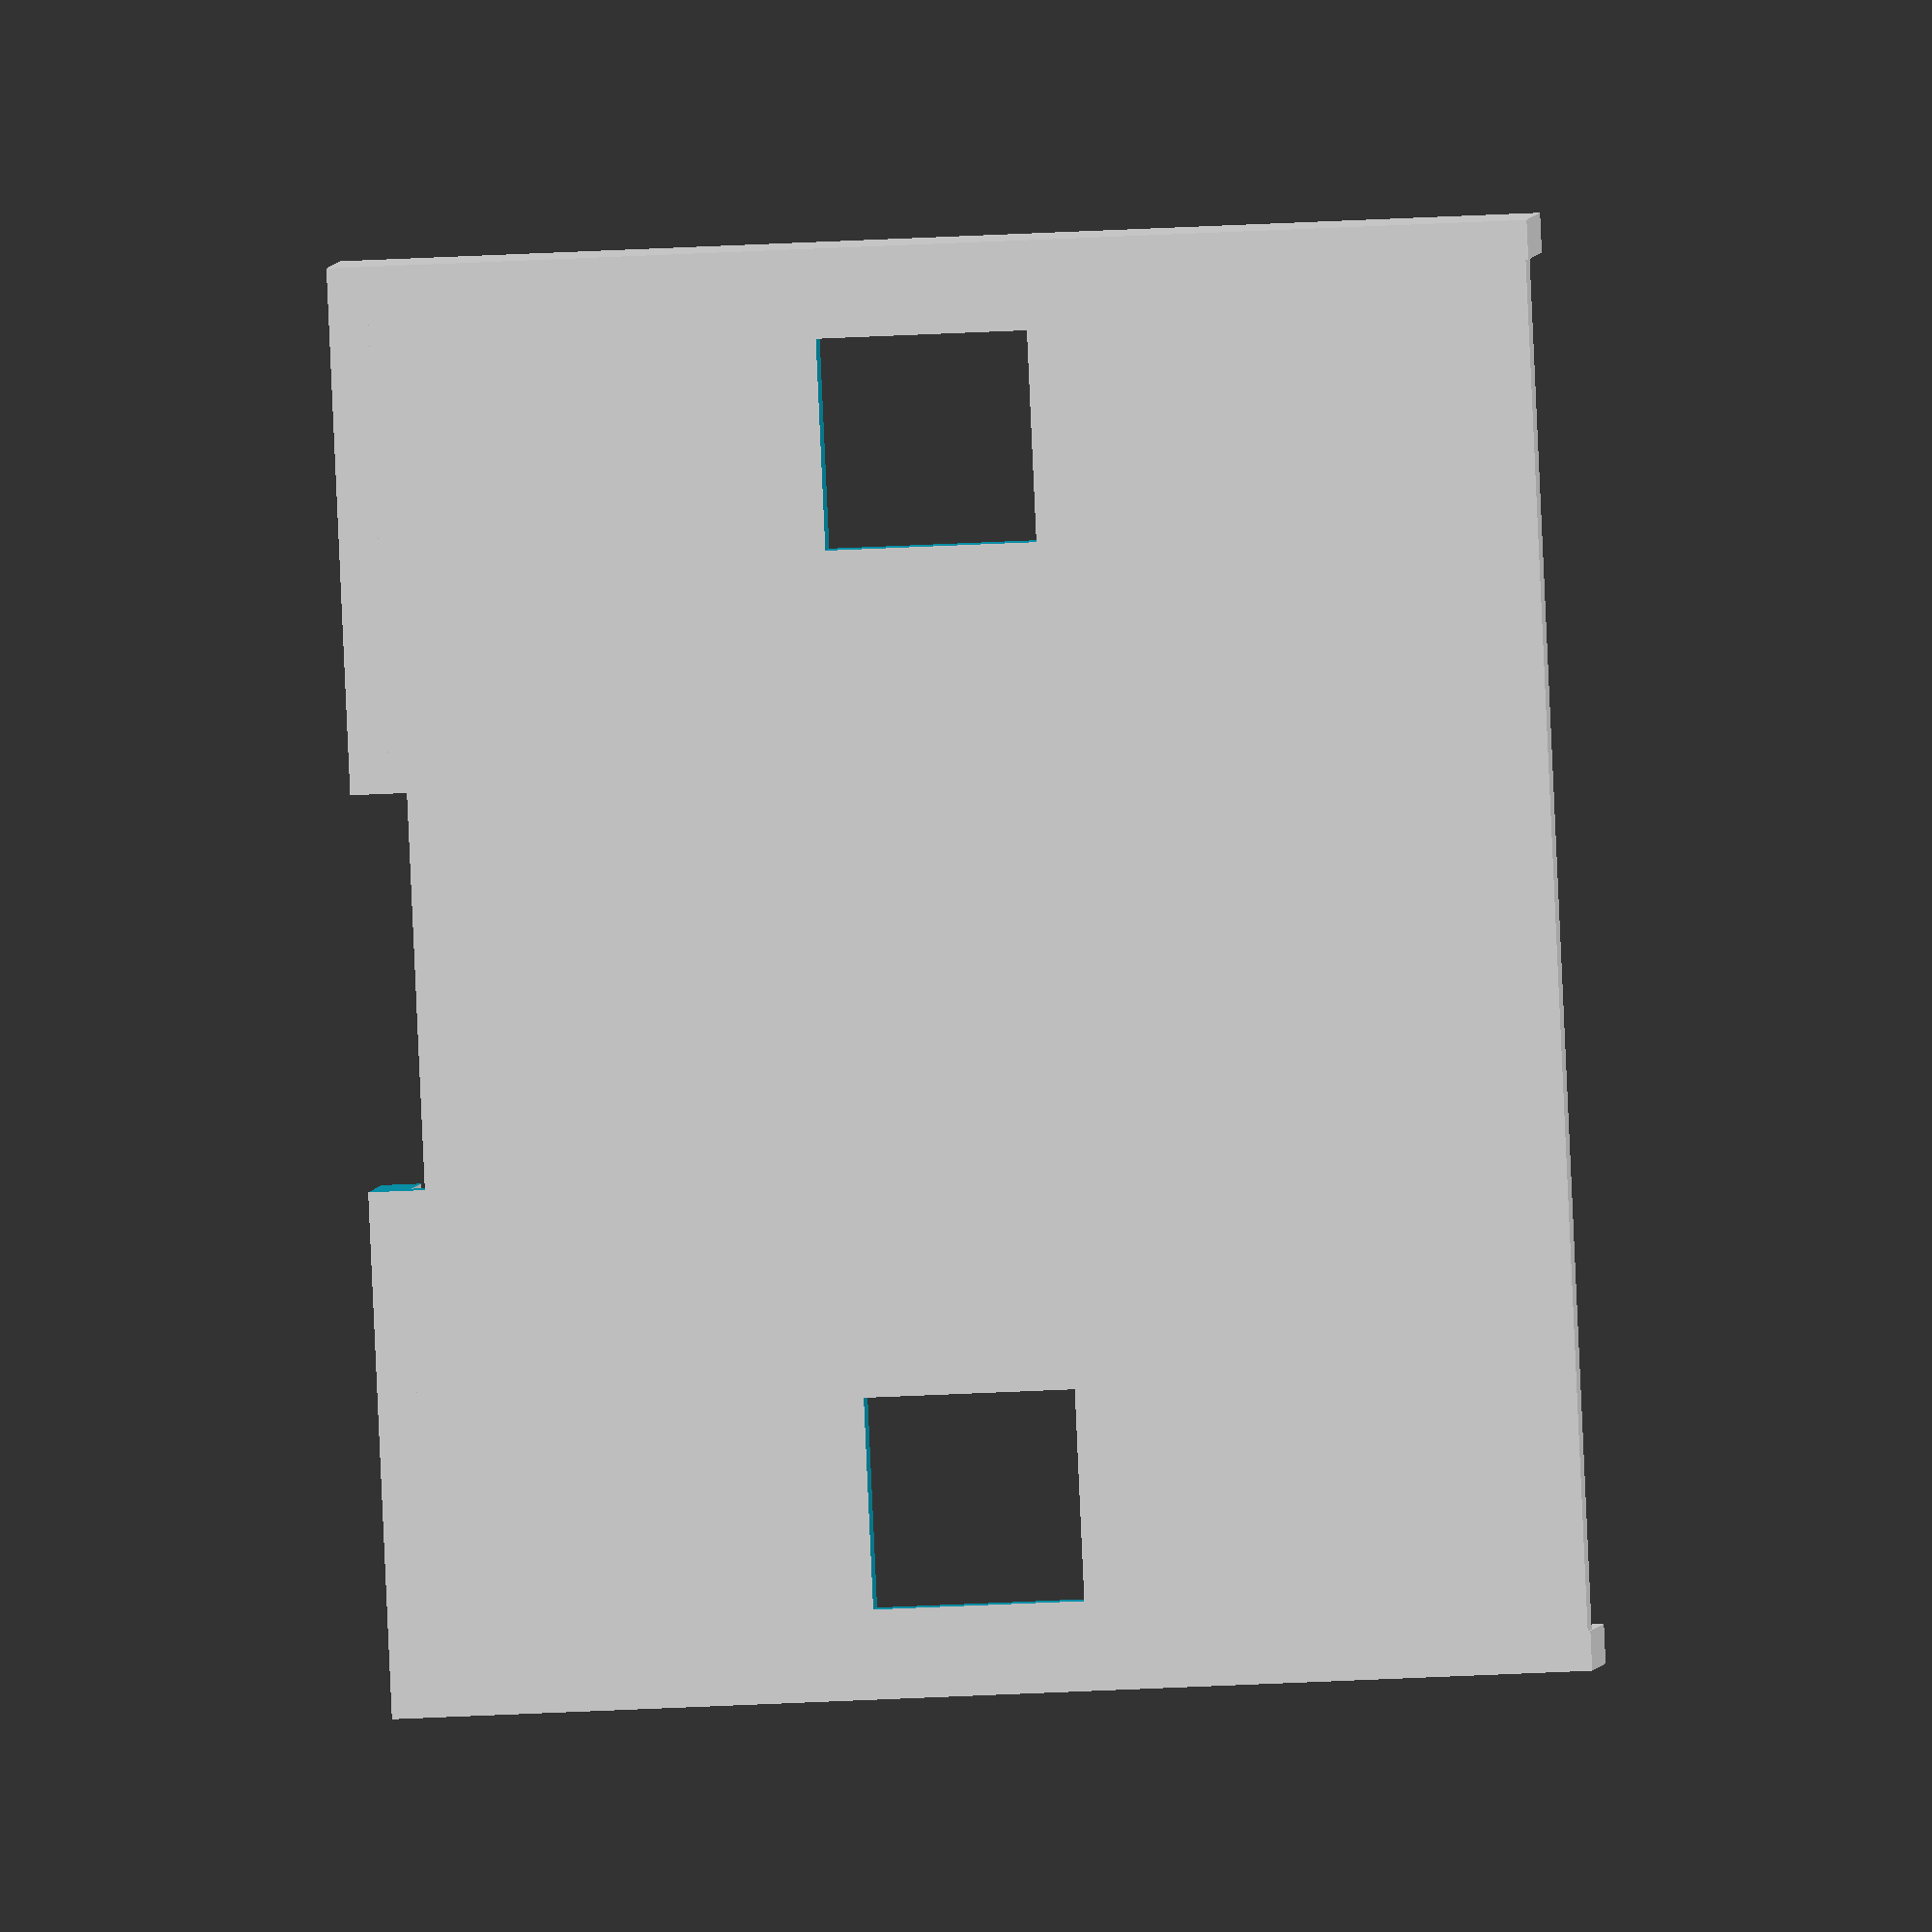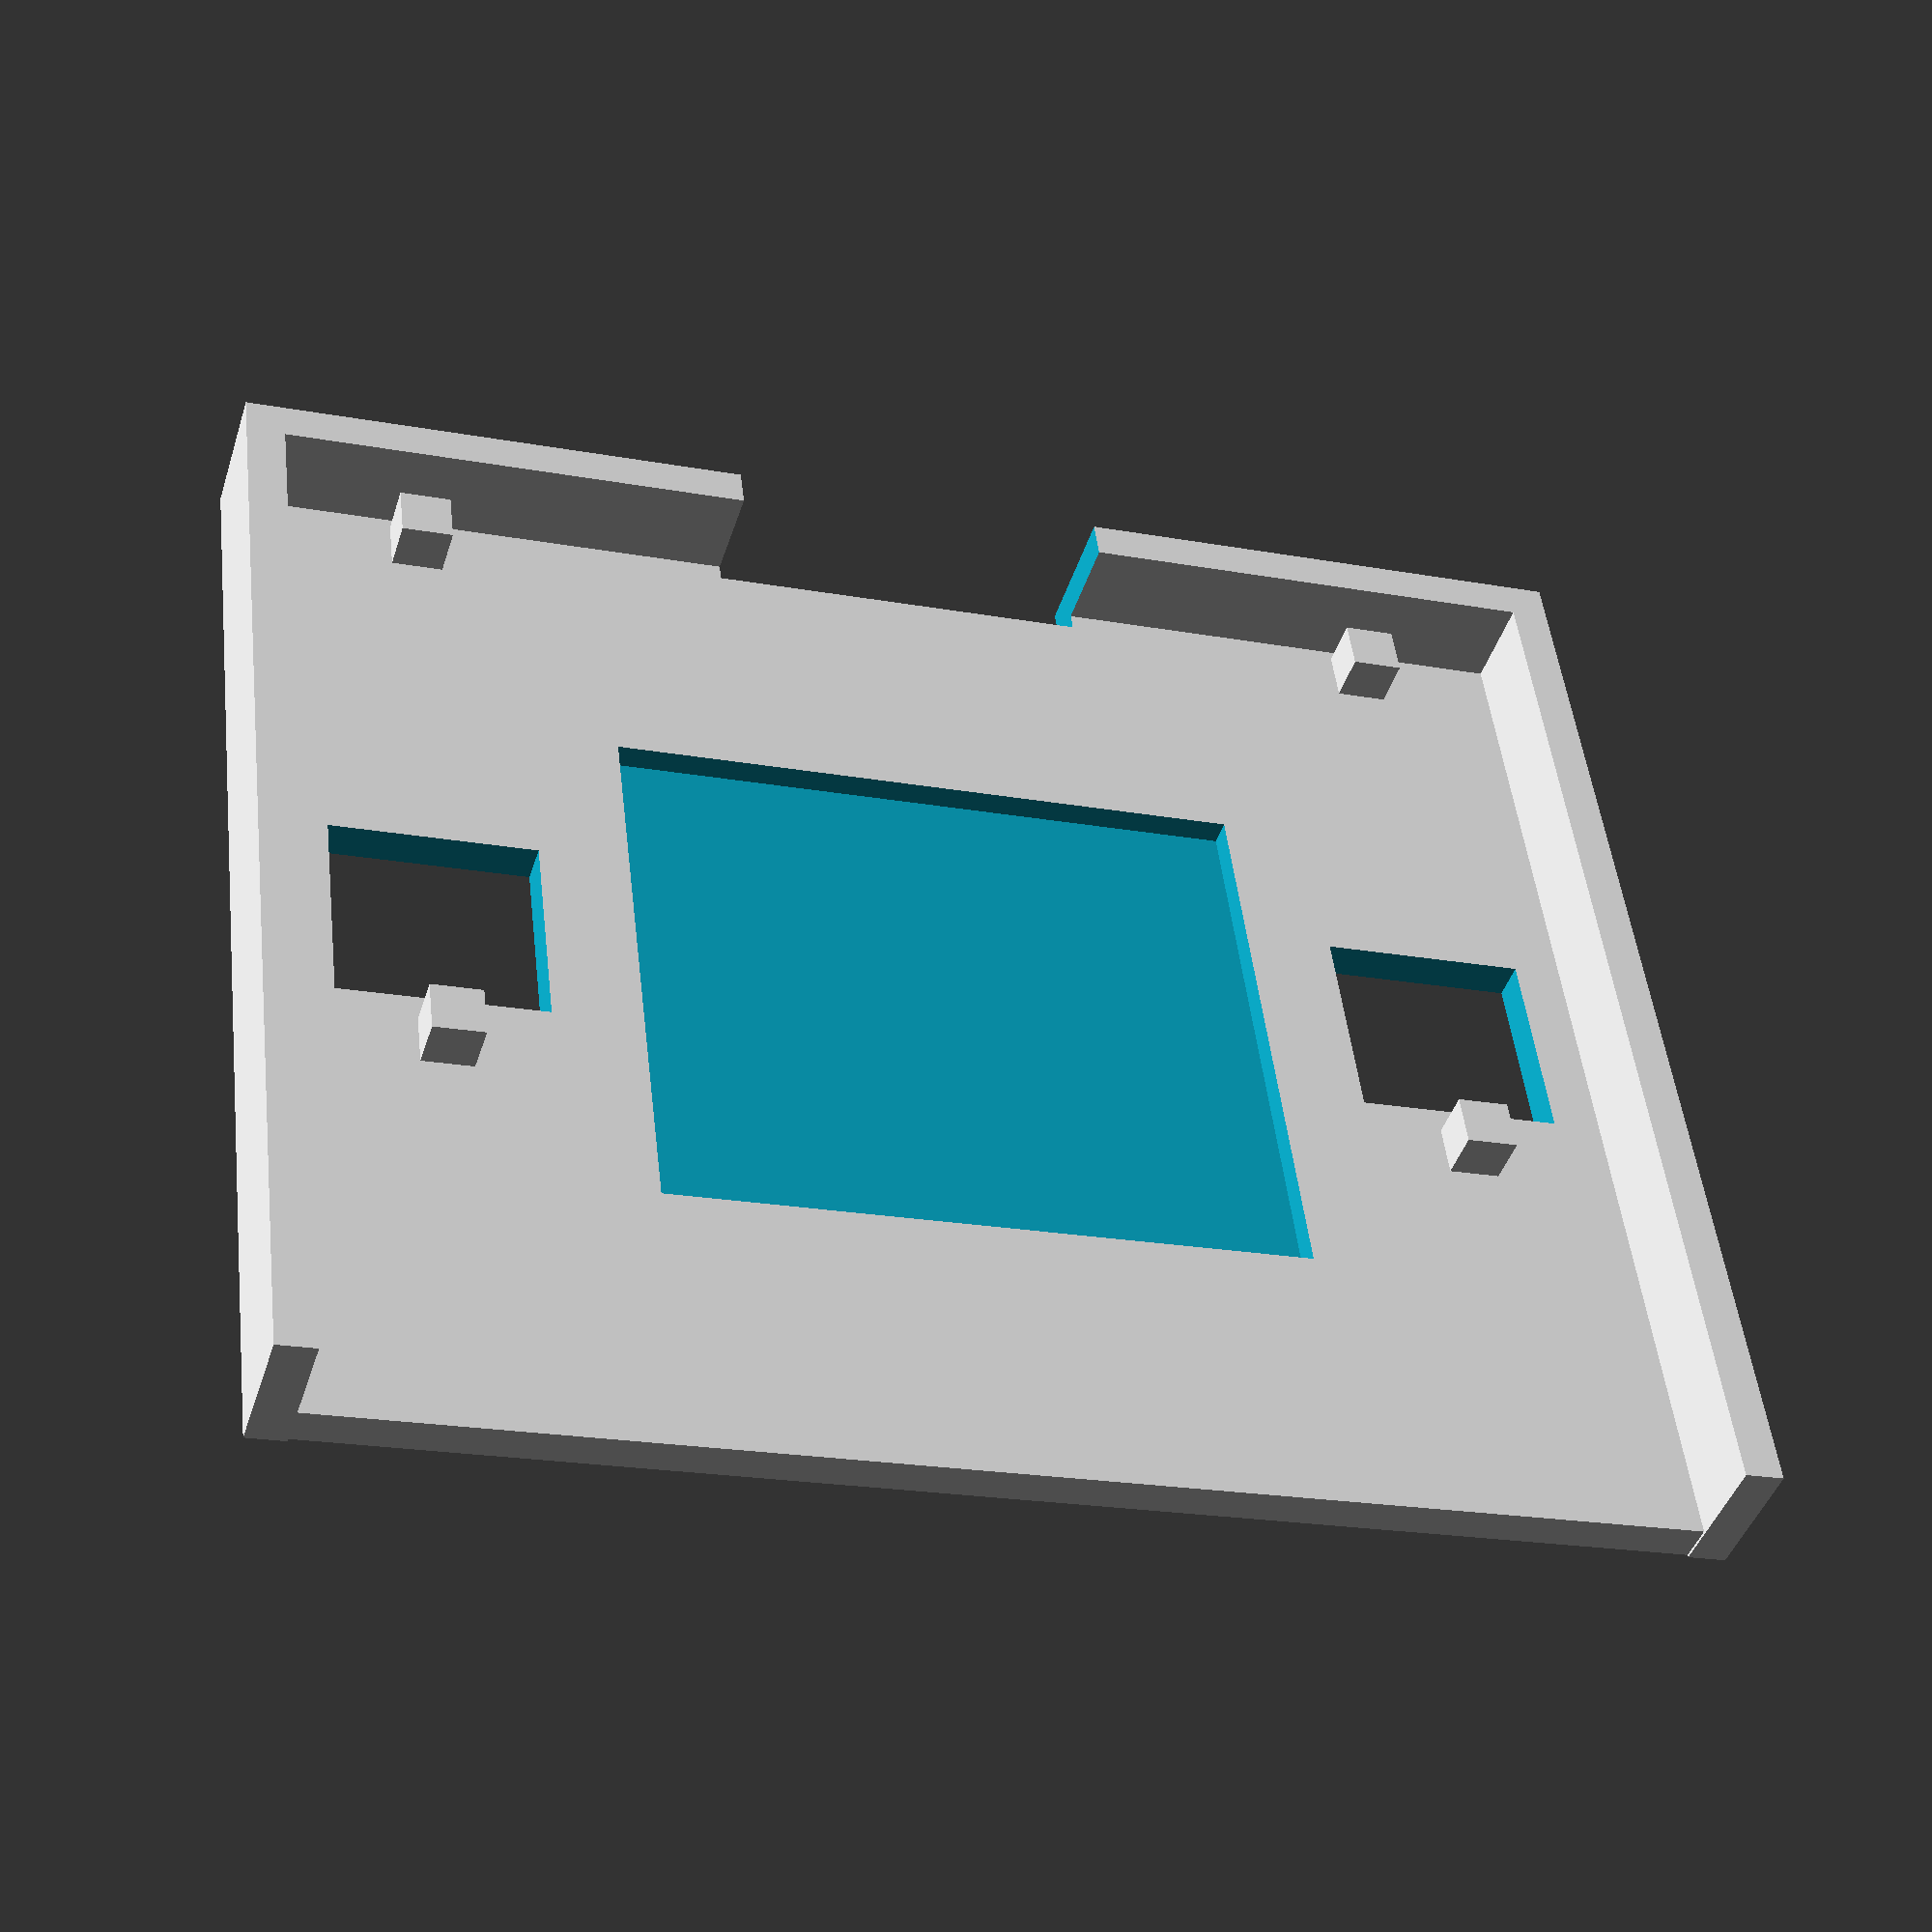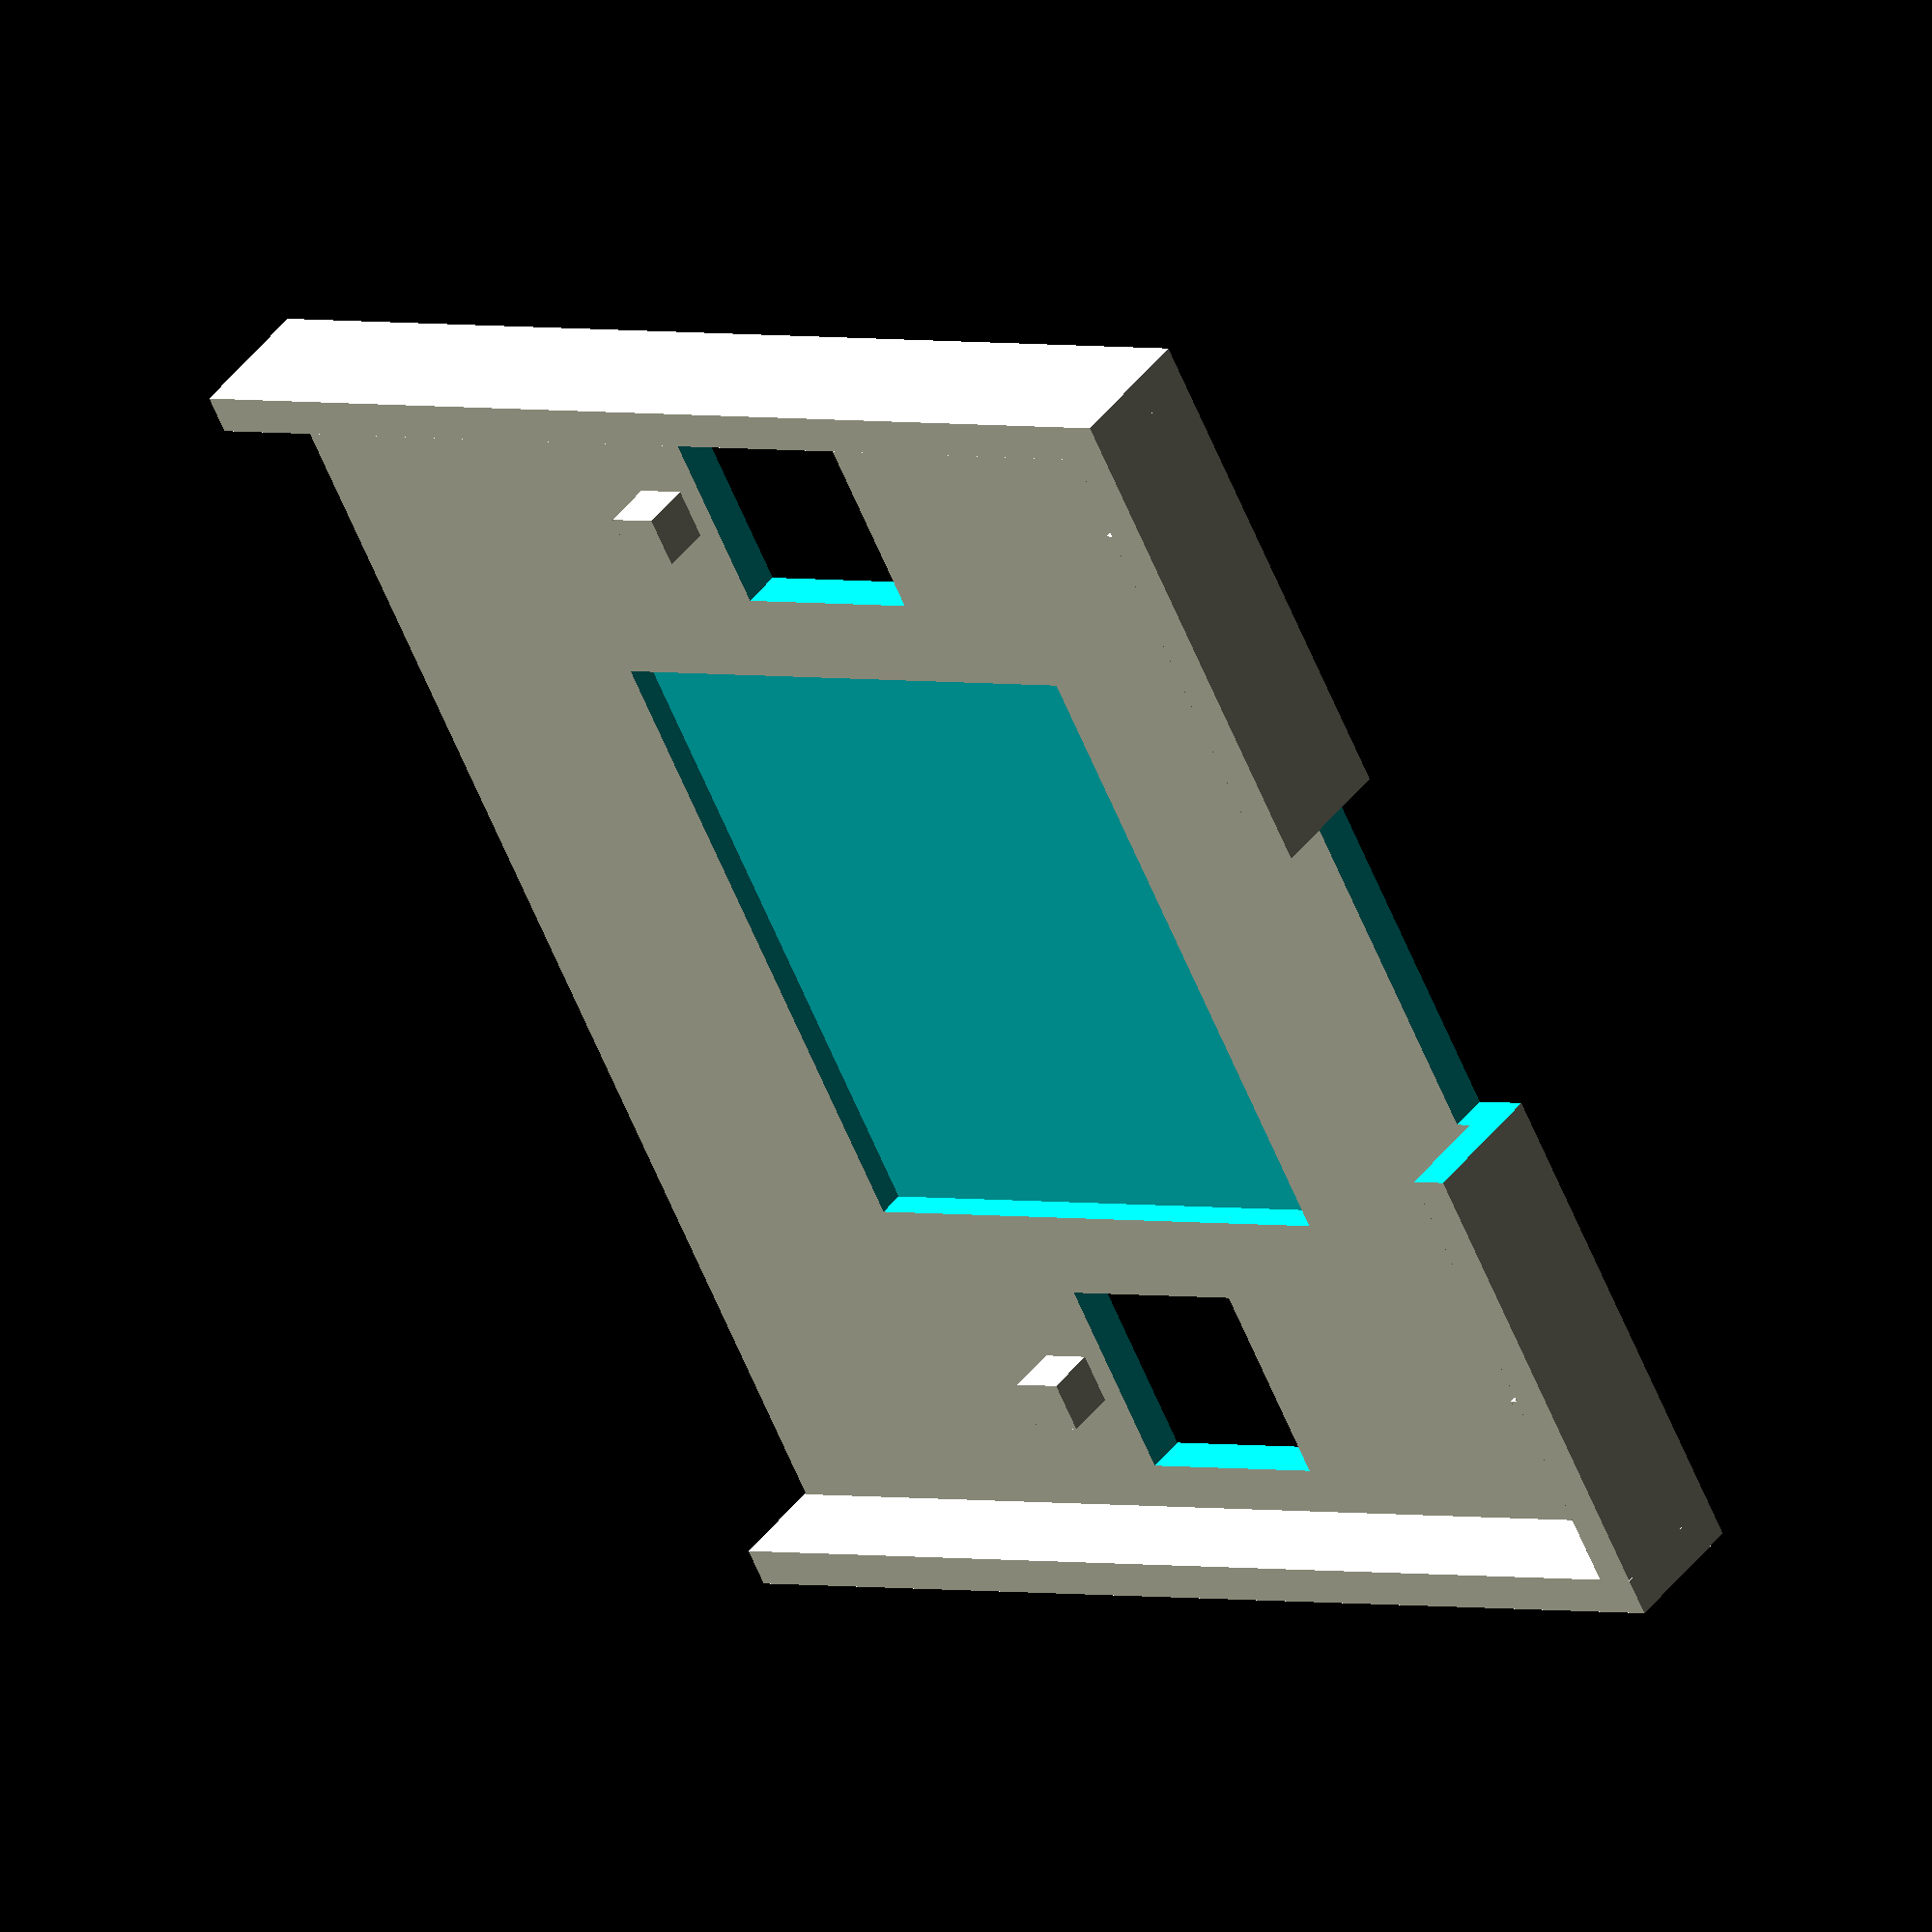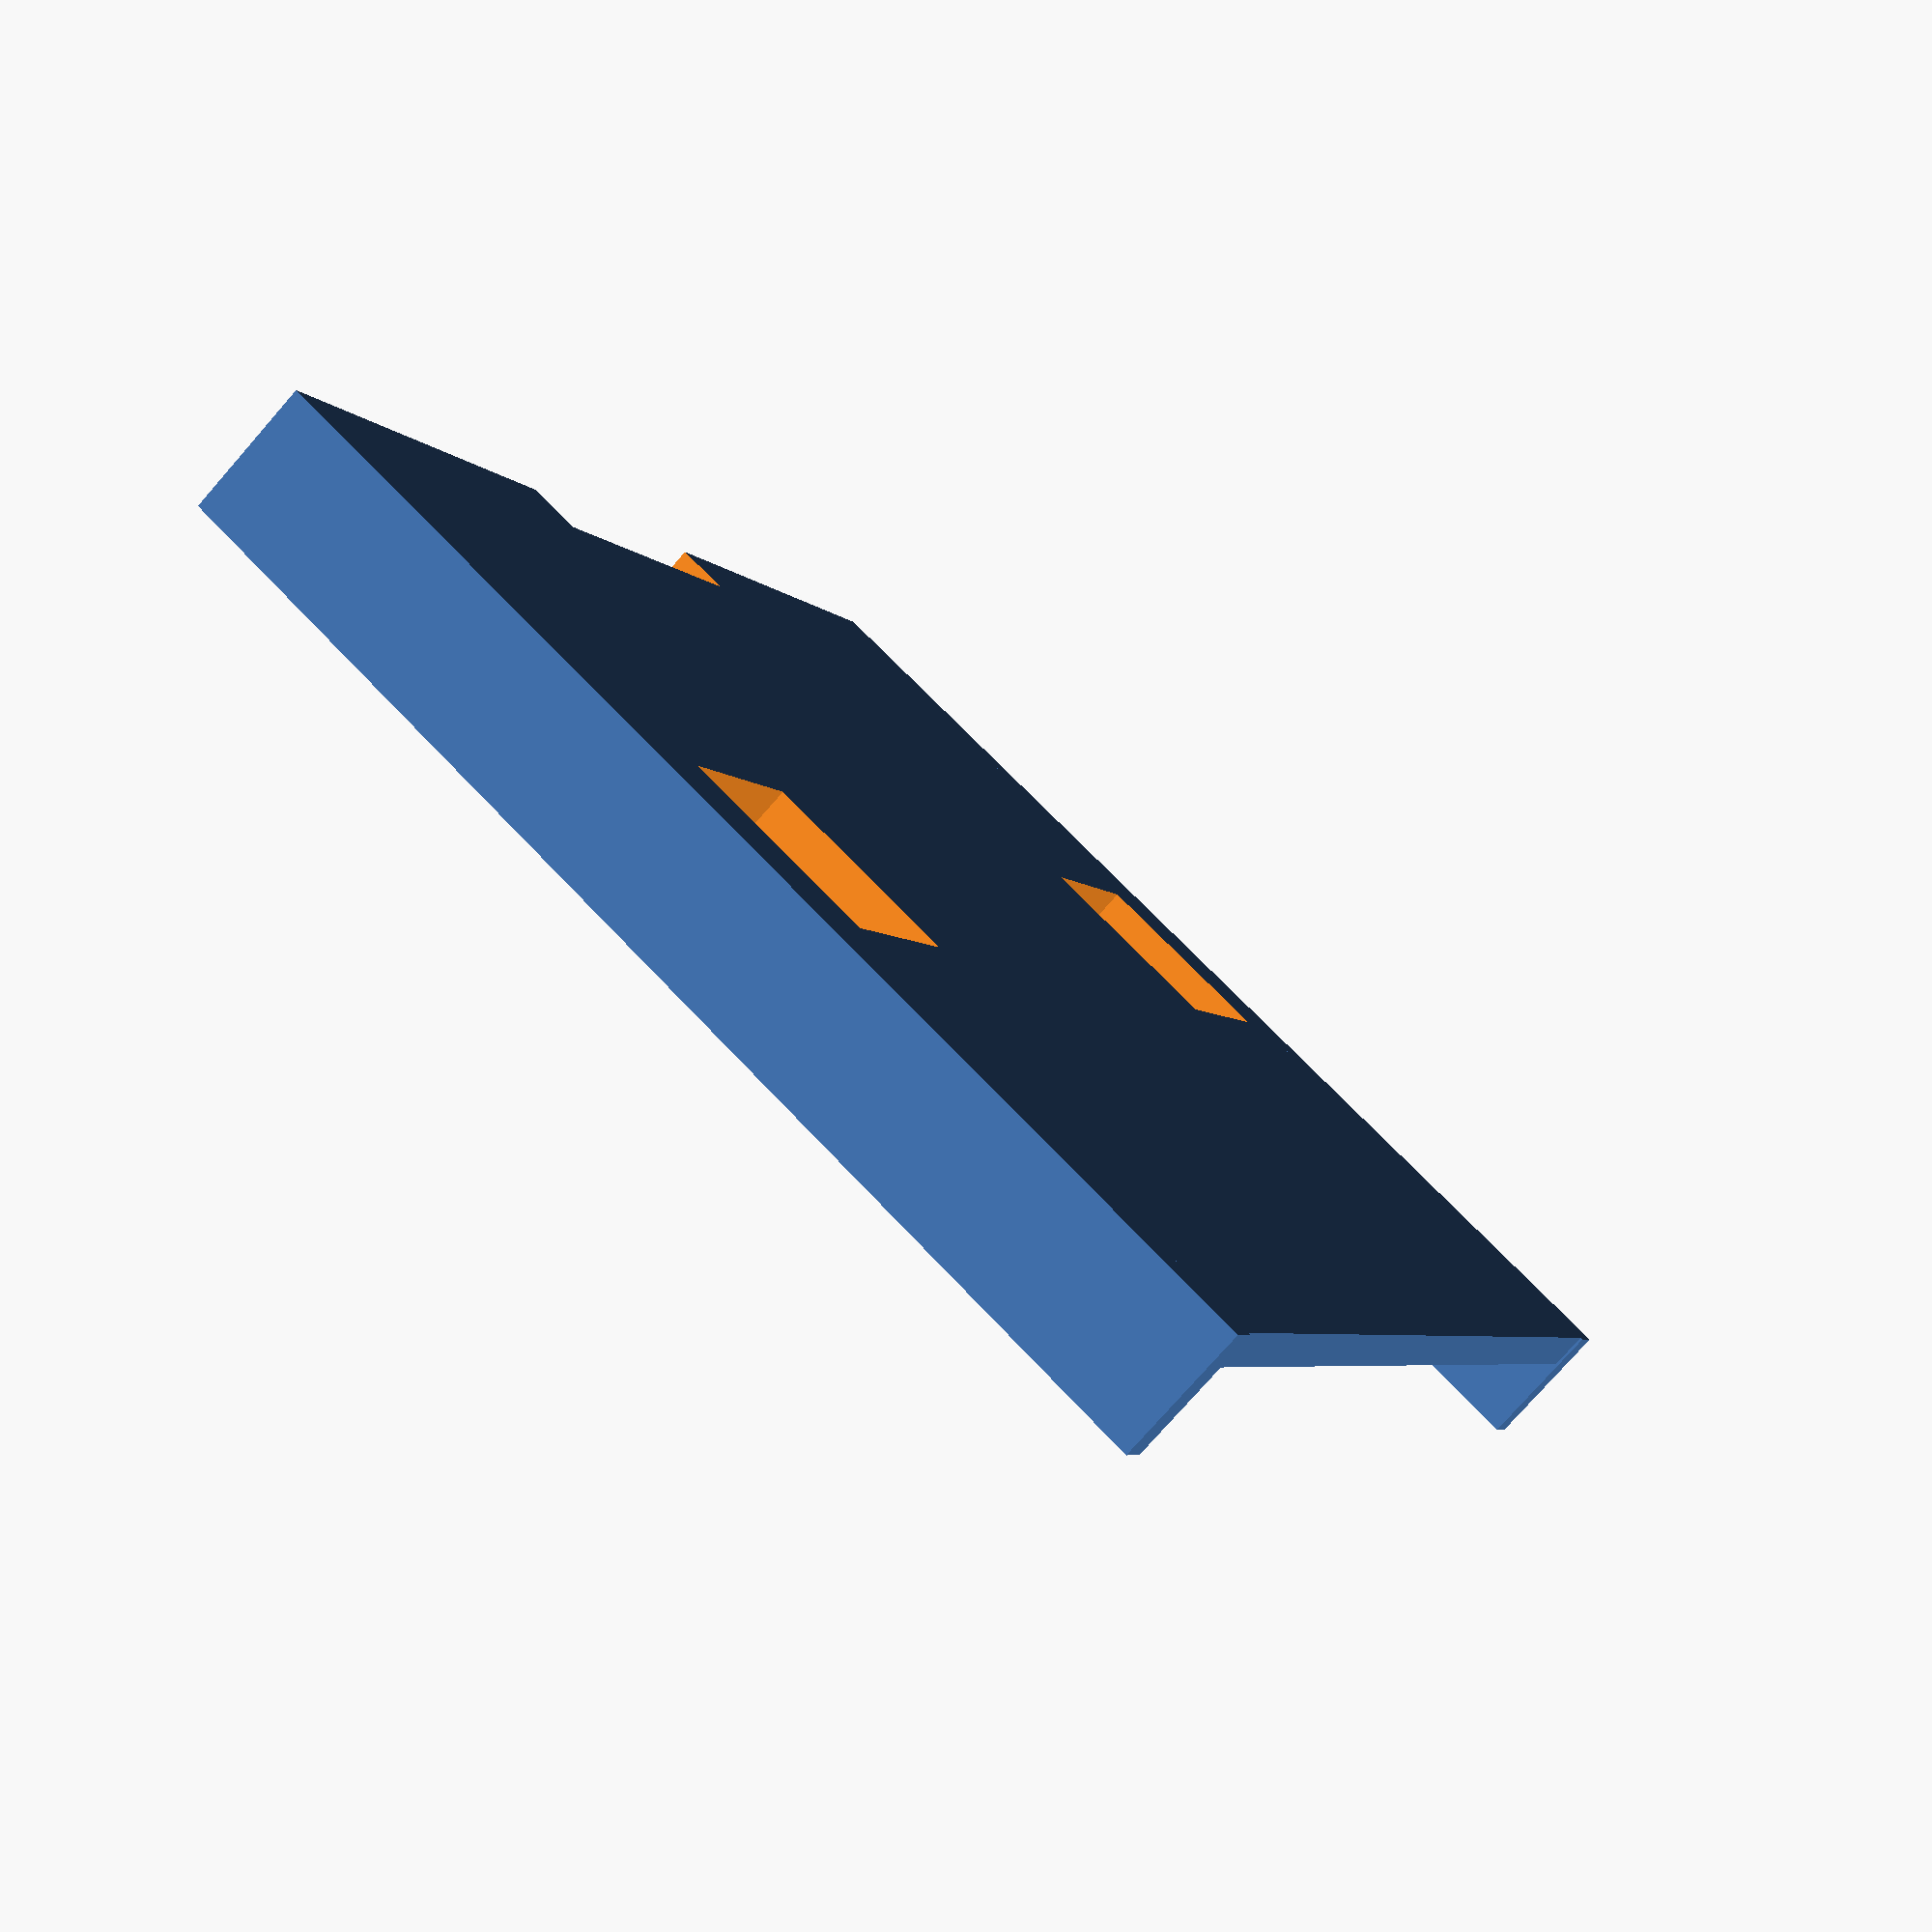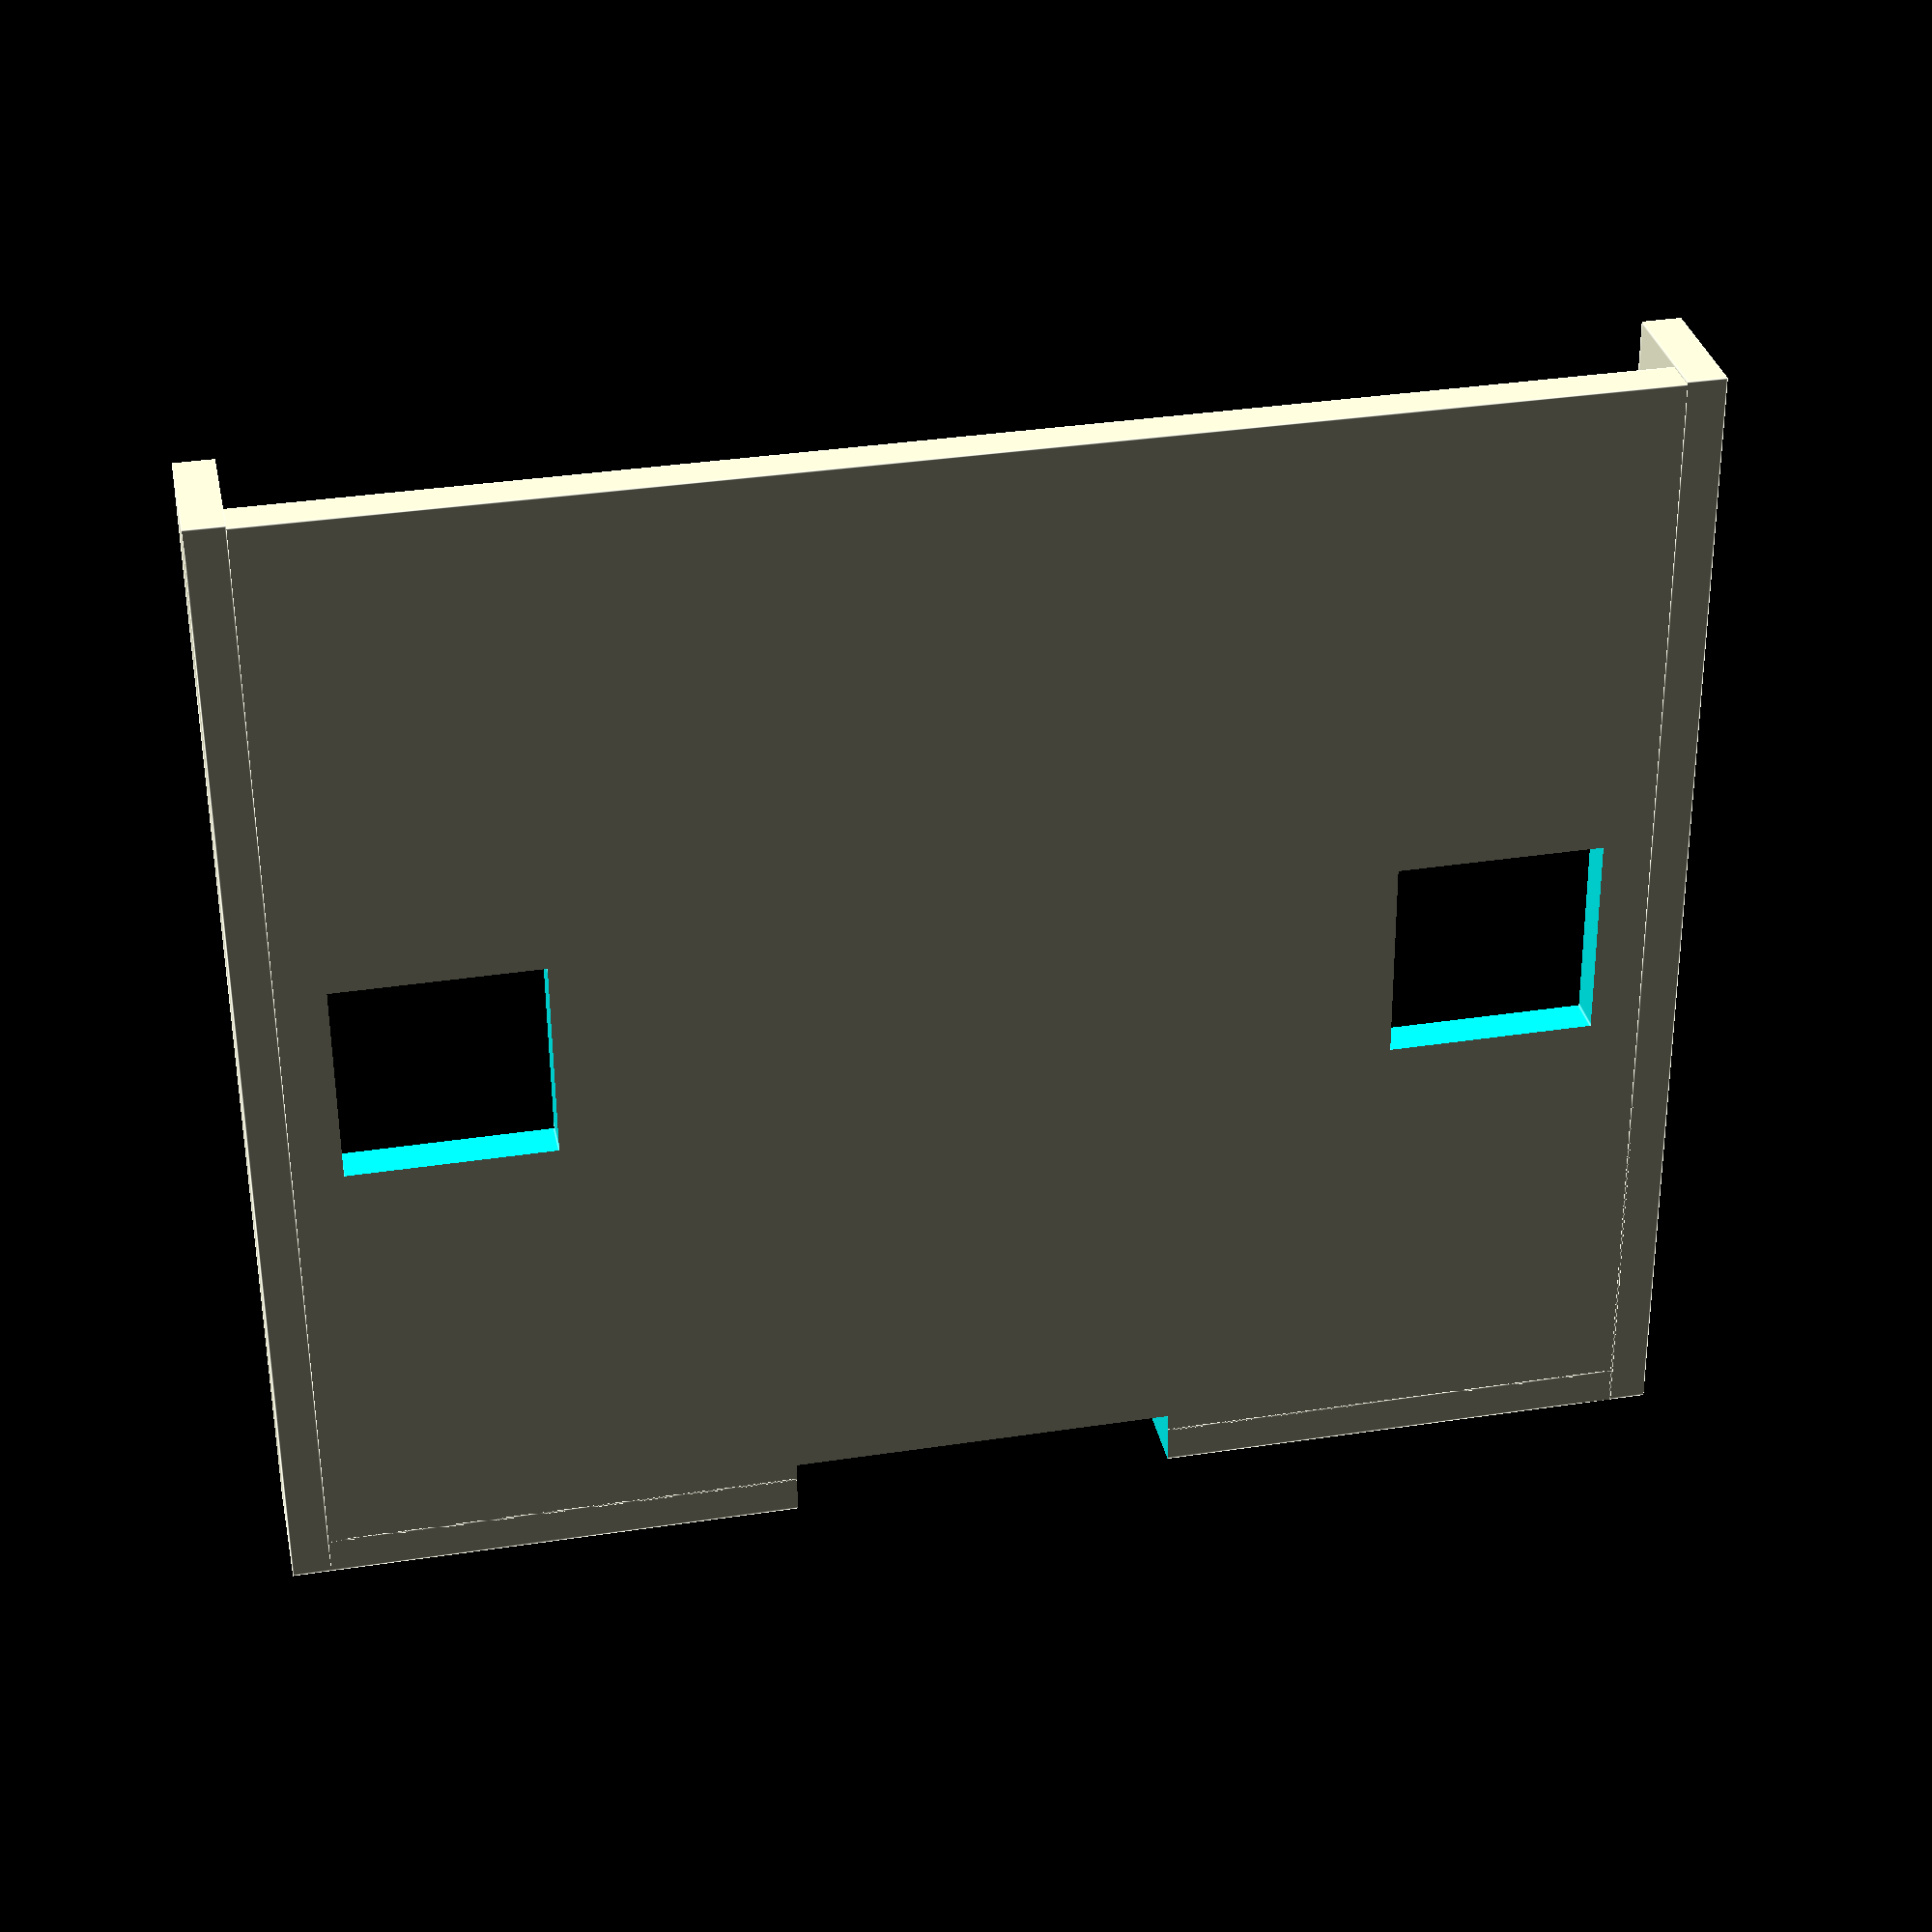
<openscad>
// The Microbit is a cool new thing from eth BBC.
// It runs micropython.

// I wrote a flam simulator on it and this panel fits on top
// So you can adjust the parameters with the buttons and// see a diffuse fire display through the plastic shell



board_w = 52;    // Width of the Microbit
board_h = 44;    // Height of the Microbit
board_d = 1.7;   // Thickness of the circuit board
standoff = 2;    // How far off does the fire_place stand from the board
thickness = 1.5; // Thickness of the 3D print in general.
//
fire_pane_w = 25;    // Height of the display LEDs
fire_pane_h = 22;    // Width of the display LEDs
fire_pane_off = 10;  // Distance from base to bottom of display recess
fire_pane_d = 0.5;   // Thin section over the LEDs to diffuse them.
//
button_off_w = 4;   // Offset of buttons from side
button_off_h = 17;  // Offset of buttons from base of Microbit
button_w = 8;       // Width of buttons
//
usb_w = 15;     // width of recess for the USB plug


Delta = 0.1; // used to make sure things overlap properly for a nice 3D model

//--------------------------------------------------------------------------
// The base plate or panel
module plate() {
	translate([0,board_h/2,thickness/2])
		cube(size=[board_w,board_h, thickness], center=true);
}

// hole for a button (mirrored for other side)
module button() {
	translate([(board_w-button_off_w-button_w)/2, button_off_h+button_w/2,0])
		cube(size=[button_w,button_w,button_w], center=true);
}

// Recess for USB plug
module usb() {
	h = board_d+standoff+thickness+Delta*2;
	translate([0,-thickness/2,-thickness-Delta])
		cube([usb_w,thickness*2,h*2],center=true);
}

// Little standoffs to seat board height properly
module standoff() {
	translate([(board_w-button_off_w-button_w)/2, board_h-button_off_h, Delta-standoff/2])
		cube([standoff,standoff,standoff], center=true);
	translate([(board_w-button_off_w-button_w)/2, thickness, Delta-standoff/2])
		cube([standoff,standoff,standoff], center=true);
}

// Sides and bottom lip
module sides() {
	h = board_d+standoff+thickness;
	// bottom
	translate([0,-thickness/2+Delta, thickness-h/2])
		cube([board_w, thickness, h ], center=true);
	// side 1
	translate([-(thickness+board_w)/2+Delta,(board_h-thickness)/2+Delta, thickness-h/2])
		cube([thickness, board_h+thickness, h ], center=true);
	// side 2
	translate([(thickness+board_w)/2-Delta,(board_h-thickness)/2+Delta, thickness-h/2])
		cube([thickness, board_h+thickness, h ], center=true);
}


//The entire object made of parts
module fire_place() {
	difference() {
		// baseplate and sides
		union() {
			plate();
			sides();
		}
		// subtracting USB, buttons, LED region
		usb();
		button();
		mirror([1,0,0])
			button();
		// flame region
		translate([0,fire_pane_h,thickness/2-fire_pane_d])
			cube([fire_pane_w,fire_pane_h,thickness], center=true);
	}
	// Add standoffs
	standoff();
	mirror([1,0,0])
			standoff();
	// Some measures to make sure its all working right :)
	// color([1,0,0])
		// cube([32,1,1], center=true);
	// color([1,0,0])
	// translate([board_w/2,button_off_h/2,3])
		// cube([1,button_off_h,1], center=true);
}

// Make it upside down so can be printed easily.
rotate([180,0,0])
	fire_place();
</openscad>
<views>
elev=177.0 azim=272.6 roll=354.4 proj=o view=wireframe
elev=43.0 azim=353.0 roll=342.8 proj=p view=wireframe
elev=315.3 azim=62.4 roll=34.6 proj=o view=solid
elev=77.3 azim=64.8 roll=138.7 proj=p view=solid
elev=327.7 azim=180.5 roll=168.5 proj=p view=edges
</views>
